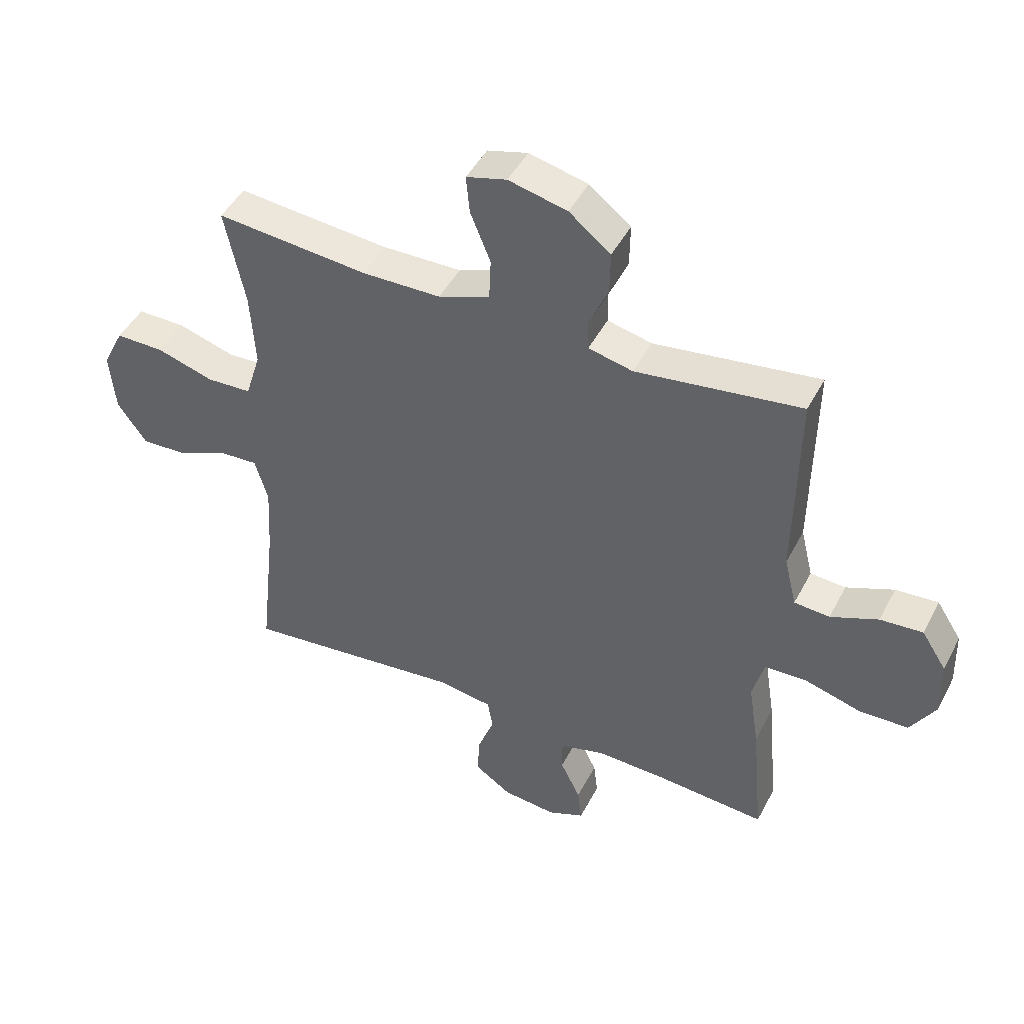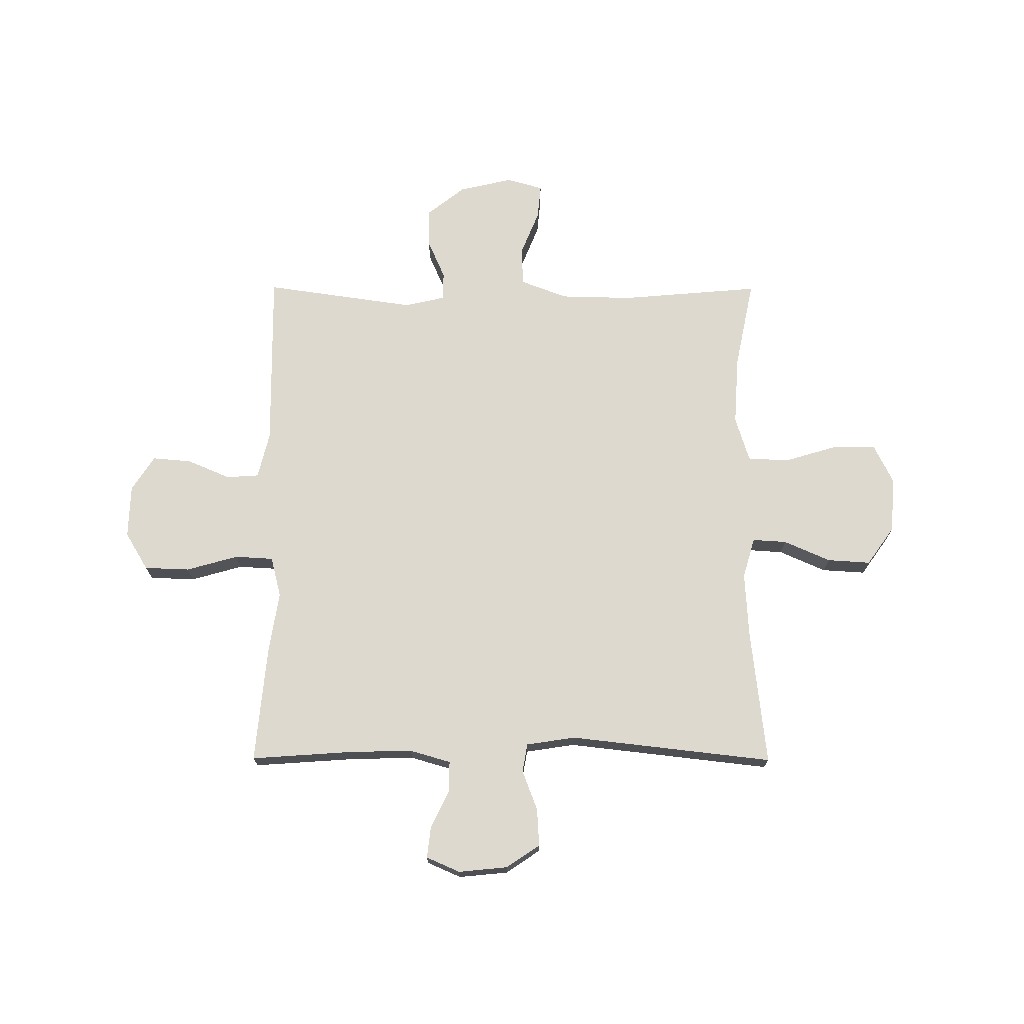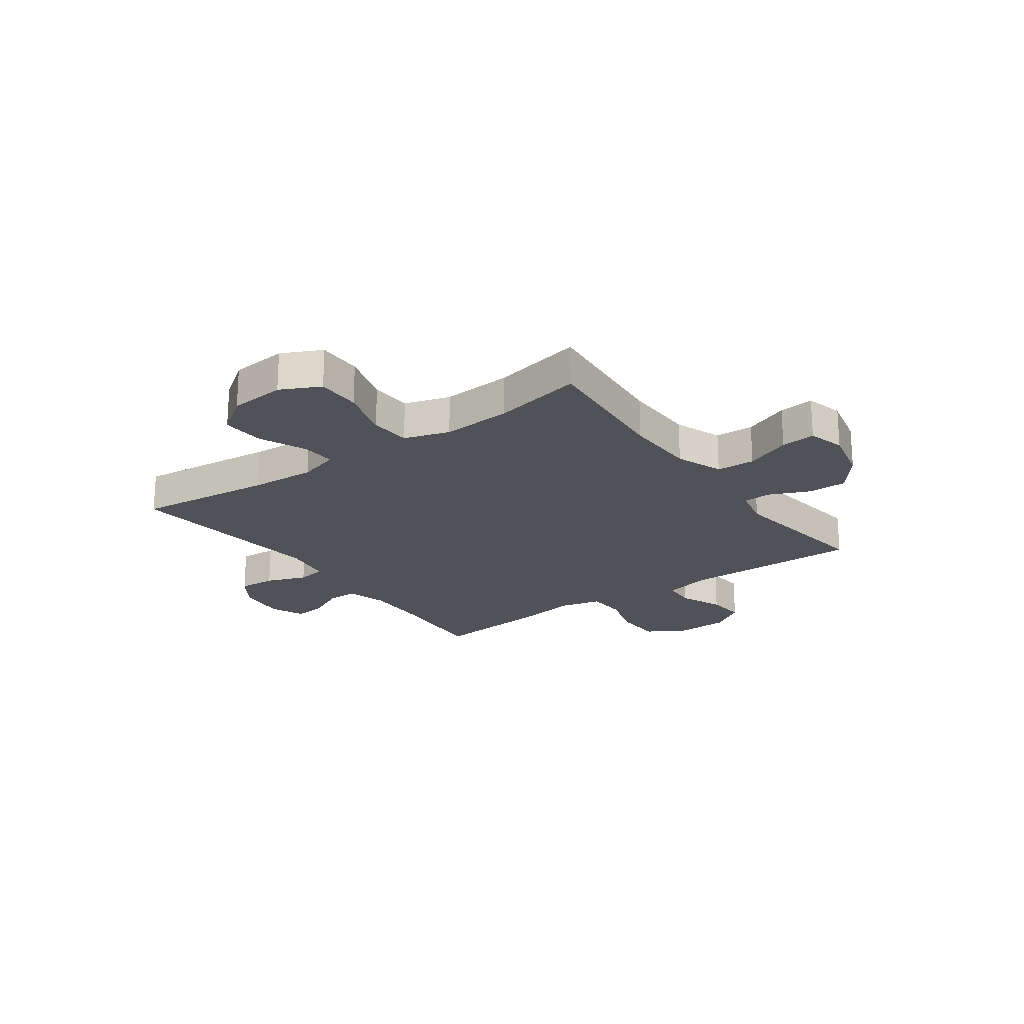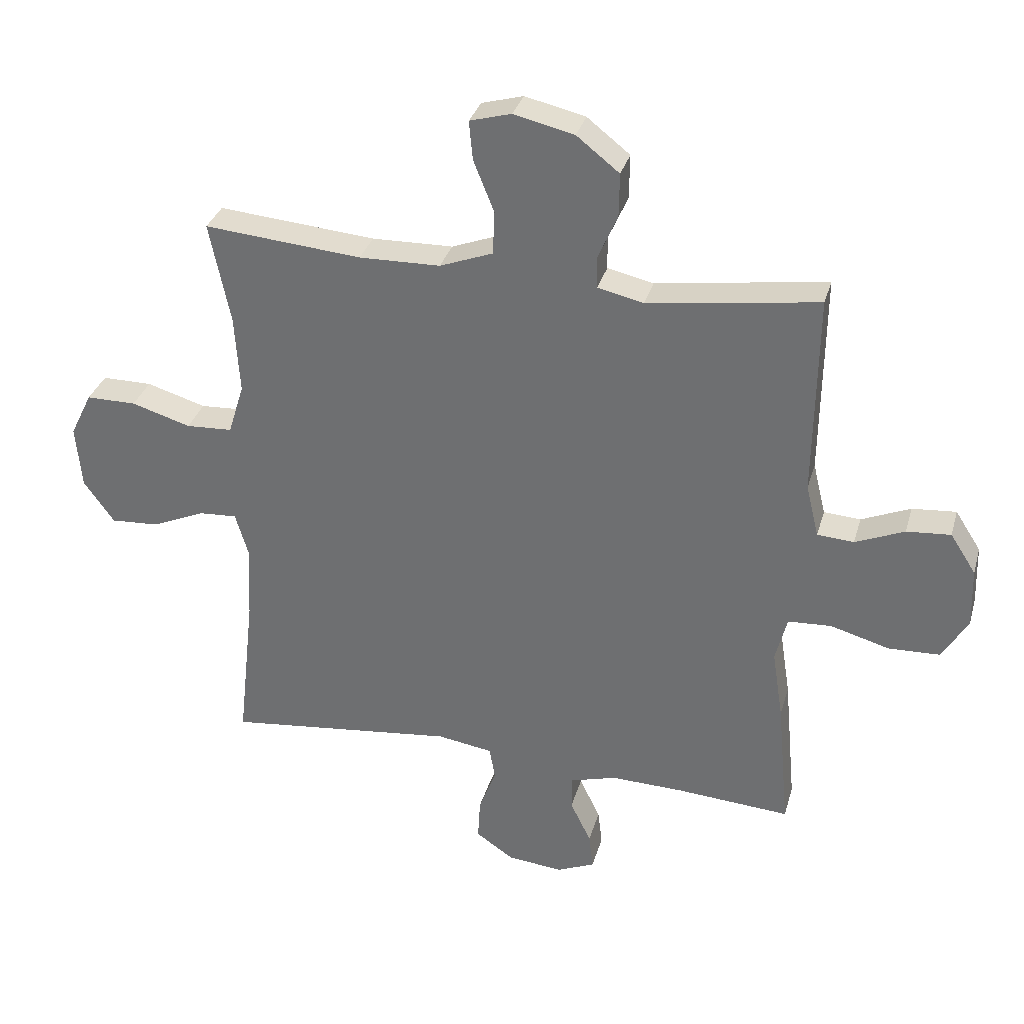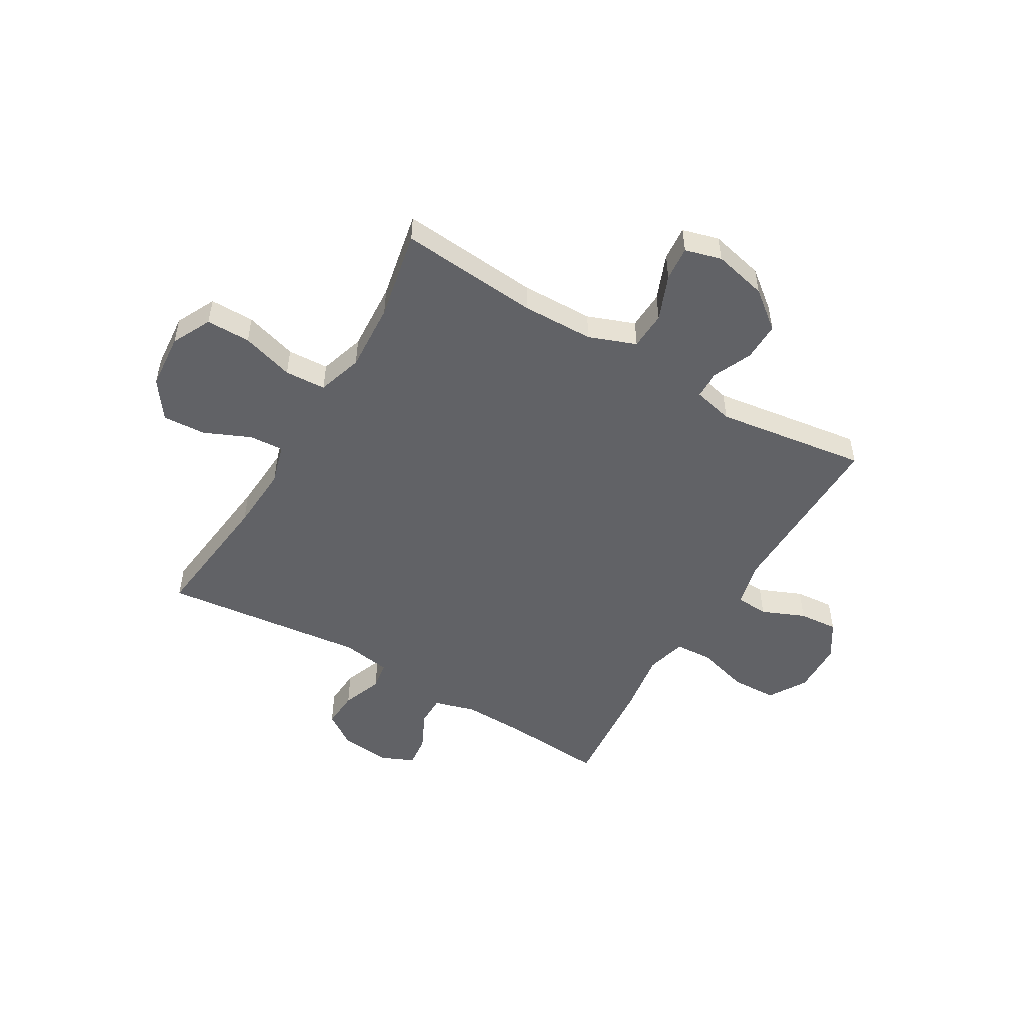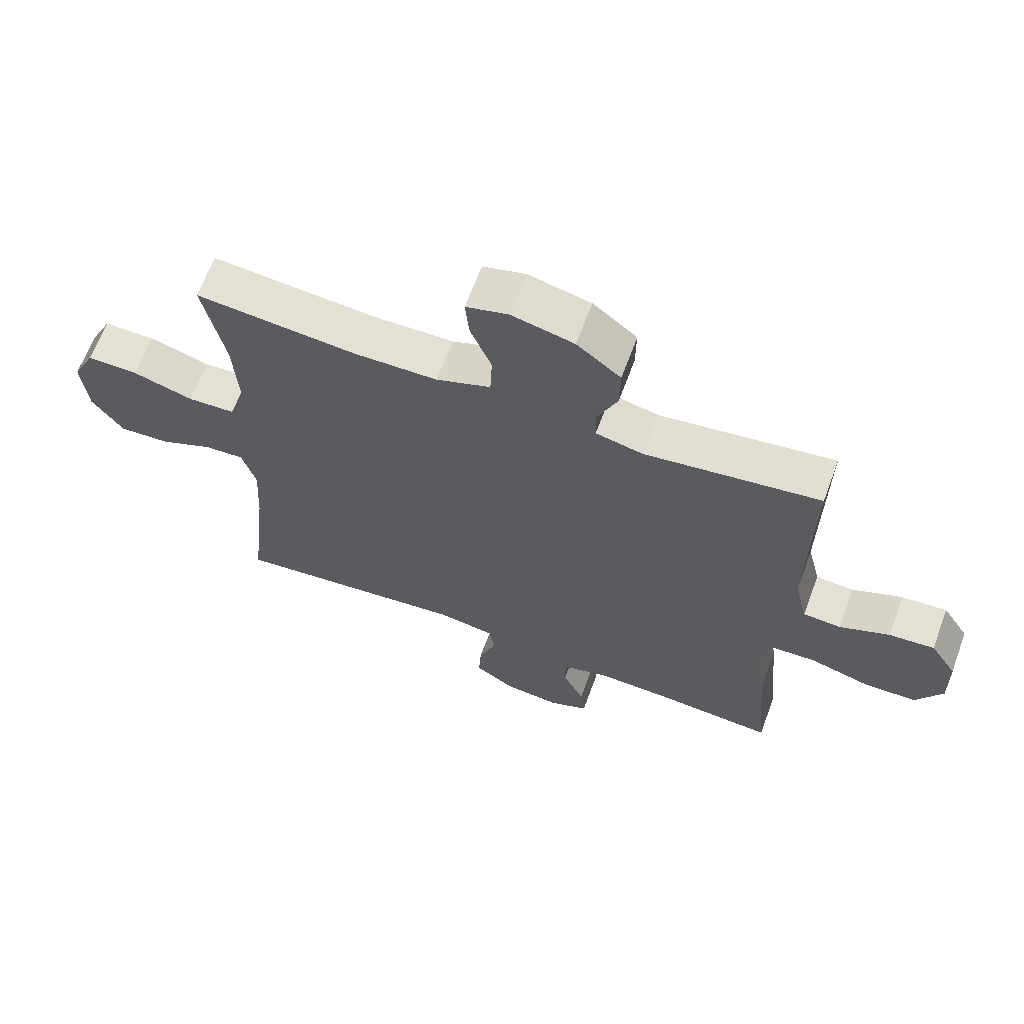
<metadata>
{"format":"obj","ext":"obj","renderer":"f3d","projection":"perspective","resolution":1024,"background":"white","views":[{"elev":46.2,"azim":26.4,"up":"+Z"},{"elev":71.8,"azim":-179.8,"up":"+Y"},{"elev":-21.6,"azim":-54.3,"up":"+Y"},{"elev":32.6,"azim":15.2,"up":"+Z"},{"elev":-50.7,"azim":-30.7,"up":"+Y"},{"elev":65.1,"azim":20.3,"up":"+Z"}]}
</metadata>
<code>
v 0.5 0.07 -0.5
v 0.314 0.07 -0.487
v 0.195 0.07 -0.484
v 0.119 0.07 -0.506
v 0.119 0.07 -0.562
v 0.153 0.07 -0.632
v 0.16 0.07 -0.691
v 0.098 0.07 -0.718
v 0.007 0.07 -0.709
v -0.055 0.07 -0.667
v -0.051 0.07 -0.598
v -0.023 0.07 -0.524
v -0.032 0.07 -0.471
v -0.123 0.07 -0.457
v -0.5 0.07 -0.5
v -0.472 0.07 -0.248
v -0.465 0.07 -0.127
v -0.487 0.07 -0.052
v -0.55 0.07 -0.056
v -0.636 0.07 -0.094
v -0.716 0.07 -0.099
v -0.766 0.07 -0.029
v -0.775 0.07 0.074
v -0.739 0.07 0.147
v -0.657 0.07 0.147
v -0.56 0.07 0.118
v -0.484 0.07 0.122
v -0.458 0.07 0.206
v -0.466 0.07 0.334
v -0.5 0.07 0.5
v -0.242 0.07 0.478
v -0.109 0.07 0.481
v -0.022 0.07 0.514
v -0.019 0.07 0.585
v -0.053 0.07 0.669
v -0.059 0.07 0.733
v 0.009 0.07 0.752
v 0.108 0.07 0.729
v 0.178 0.07 0.674
v 0.177 0.07 0.602
v 0.145 0.07 0.529
v 0.146 0.07 0.477
v 0.221 0.07 0.46
v 0.5 0.07 0.5
v 0.496 0.07 0.168
v 0.517 0.07 0.082
v 0.577 0.07 0.078
v 0.657 0.07 0.112
v 0.729 0.07 0.118
v 0.771 0.07 0.053
v 0.774 0.07 -0.045
v 0.732 0.07 -0.115
v 0.648 0.07 -0.118
v 0.552 0.07 -0.091
v 0.481 0.07 -0.095
v 0.462 0.07 -0.17
v 0.48 0.07 -0.285
v 0.5 0 -0.5
v 0.314 0 -0.487
v 0.195 0 -0.484
v 0.119 0 -0.506
v 0.119 0 -0.562
v 0.153 0 -0.632
v 0.16 0 -0.691
v 0.098 0 -0.718
v 0.007 0 -0.709
v -0.055 0 -0.667
v -0.051 0 -0.598
v -0.023 0 -0.524
v -0.032 0 -0.471
v -0.123 0 -0.457
v -0.5 0 -0.5
v -0.472 0 -0.248
v -0.465 0 -0.127
v -0.487 0 -0.052
v -0.55 0 -0.056
v -0.636 0 -0.094
v -0.716 0 -0.099
v -0.766 0 -0.029
v -0.775 0 0.074
v -0.739 0 0.147
v -0.657 0 0.147
v -0.56 0 0.118
v -0.484 0 0.122
v -0.458 0 0.206
v -0.466 0 0.334
v -0.5 0 0.5
v -0.242 0 0.478
v -0.109 0 0.481
v -0.022 0 0.514
v -0.019 0 0.585
v -0.053 0 0.669
v -0.059 0 0.733
v 0.009 0 0.752
v 0.108 0 0.729
v 0.178 0 0.674
v 0.177 0 0.602
v 0.145 0 0.529
v 0.146 0 0.477
v 0.221 0 0.46
v 0.5 0 0.5
v 0.496 0 0.168
v 0.517 0 0.082
v 0.577 0 0.078
v 0.657 0 0.112
v 0.729 0 0.118
v 0.771 0 0.053
v 0.774 0 -0.045
v 0.732 0 -0.115
v 0.648 0 -0.118
v 0.552 0 -0.091
v 0.481 0 -0.095
v 0.462 0 -0.17
v 0.48 0 -0.285
f 56 57 1 2
f 55 56 2 3
f 52 53 54
f 51 52 54
f 50 51 54
f 49 50 54
f 48 49 54
f 47 48 54
f 46 47 54 55
f 55 3 4
f 46 55 4
f 45 46 4
f 43 44 45 4
f 39 40 41
f 38 39 41
f 37 38 41
f 36 37 41
f 35 36 41
f 34 35 41
f 33 34 41 42
f 42 43 4
f 33 42 4
f 32 33 4
f 29 30 31
f 32 4 5
f 31 32 5
f 29 31 5
f 28 29 5
f 24 25 26
f 23 24 26
f 22 23 26
f 21 22 26
f 20 21 26
f 19 20 26
f 18 19 26 27
f 27 28 5
f 18 27 5
f 17 18 5
f 14 15 16
f 13 14 16 17
f 10 11 12
f 9 10 12
f 8 9 12
f 7 8 12
f 6 7 12
f 5 6 12
f 5 12 13
f 5 13 17
f 59 58 114 113
f 60 59 113 112
f 111 110 109
f 111 109 108
f 111 108 107
f 111 107 106
f 111 106 105
f 111 105 104
f 112 111 104 103
f 61 60 112
f 61 112 103
f 61 103 102
f 61 102 101 100
f 98 97 96
f 98 96 95
f 98 95 94
f 98 94 93
f 98 93 92
f 98 92 91
f 99 98 91 90
f 61 100 99
f 61 99 90
f 61 90 89
f 88 87 86
f 62 61 89
f 62 89 88
f 62 88 86
f 62 86 85
f 83 82 81
f 83 81 80
f 83 80 79
f 83 79 78
f 83 78 77
f 83 77 76
f 84 83 76 75
f 62 85 84
f 62 84 75
f 62 75 74
f 73 72 71
f 74 73 71 70
f 69 68 67
f 69 67 66
f 69 66 65
f 69 65 64
f 69 64 63
f 69 63 62
f 70 69 62
f 74 70 62
f 1 58 59 2
f 2 59 60 3
f 3 60 61 4
f 4 61 62 5
f 5 62 63 6
f 6 63 64 7
f 7 64 65 8
f 8 65 66 9
f 9 66 67 10
f 10 67 68 11
f 11 68 69 12
f 12 69 70 13
f 13 70 71 14
f 14 71 72 15
f 15 72 73 16
f 16 73 74 17
f 17 74 75 18
f 18 75 76 19
f 19 76 77 20
f 20 77 78 21
f 21 78 79 22
f 22 79 80 23
f 23 80 81 24
f 24 81 82 25
f 25 82 83 26
f 26 83 84 27
f 27 84 85 28
f 28 85 86 29
f 29 86 87 30
f 30 87 88 31
f 31 88 89 32
f 32 89 90 33
f 33 90 91 34
f 34 91 92 35
f 35 92 93 36
f 36 93 94 37
f 37 94 95 38
f 38 95 96 39
f 39 96 97 40
f 40 97 98 41
f 41 98 99 42
f 42 99 100 43
f 43 100 101 44
f 44 101 102 45
f 45 102 103 46
f 46 103 104 47
f 47 104 105 48
f 48 105 106 49
f 49 106 107 50
f 50 107 108 51
f 51 108 109 52
f 52 109 110 53
f 53 110 111 54
f 54 111 112 55
f 55 112 113 56
f 56 113 114 57
f 57 114 58 1

</code>
